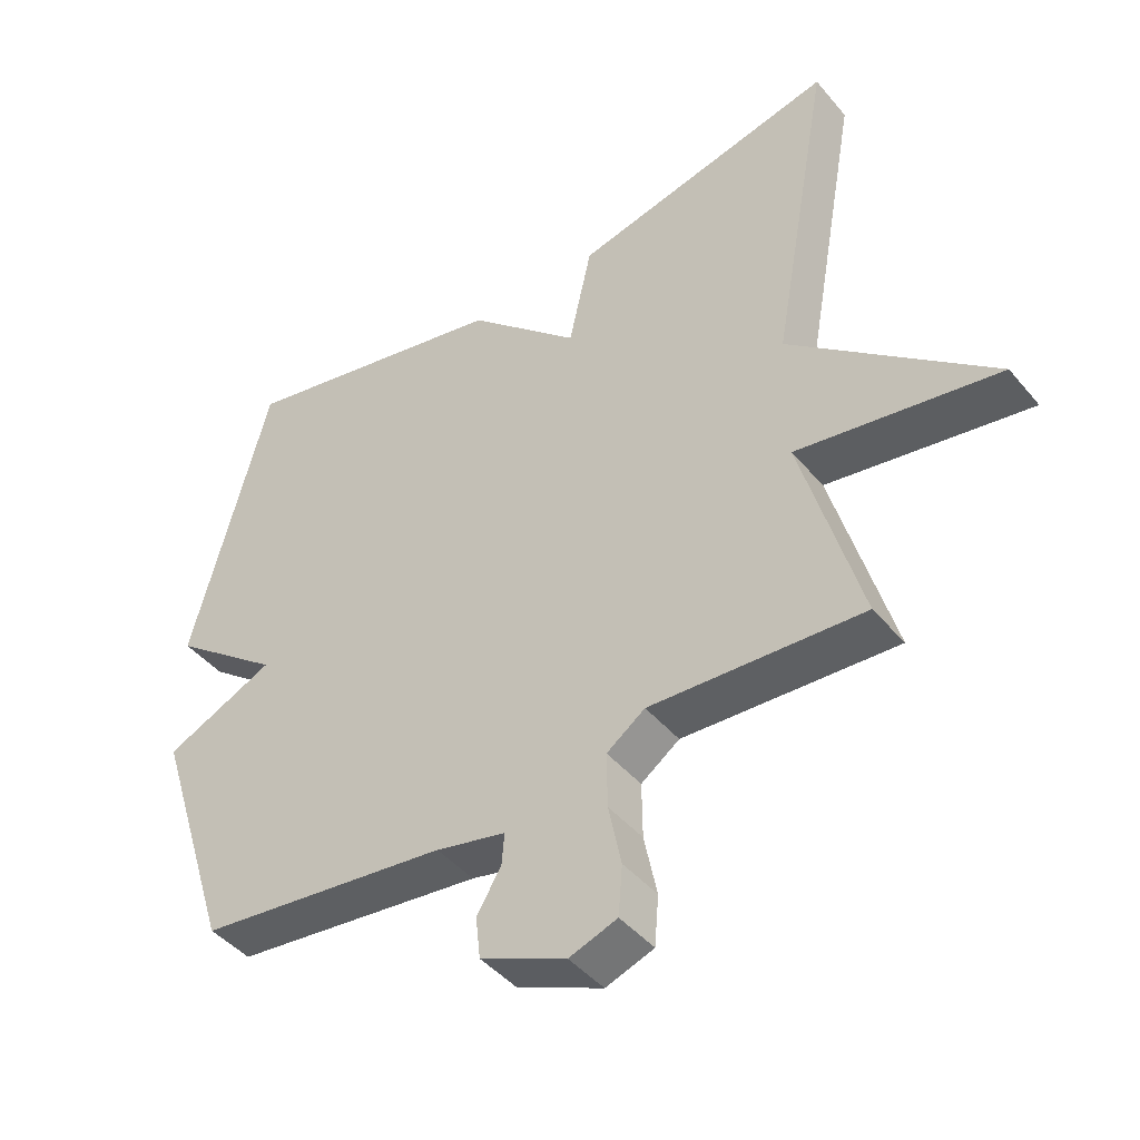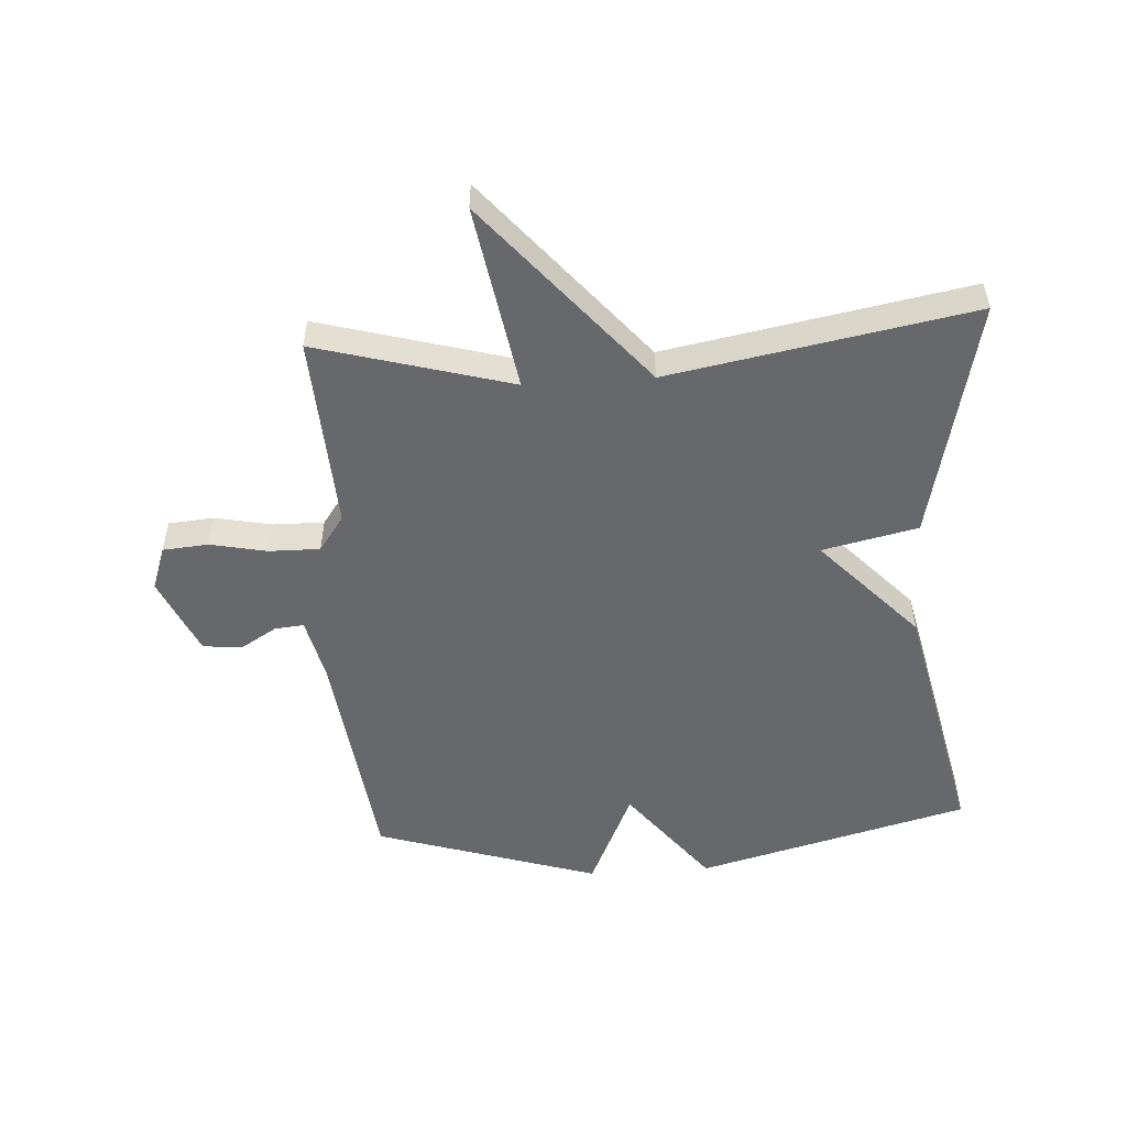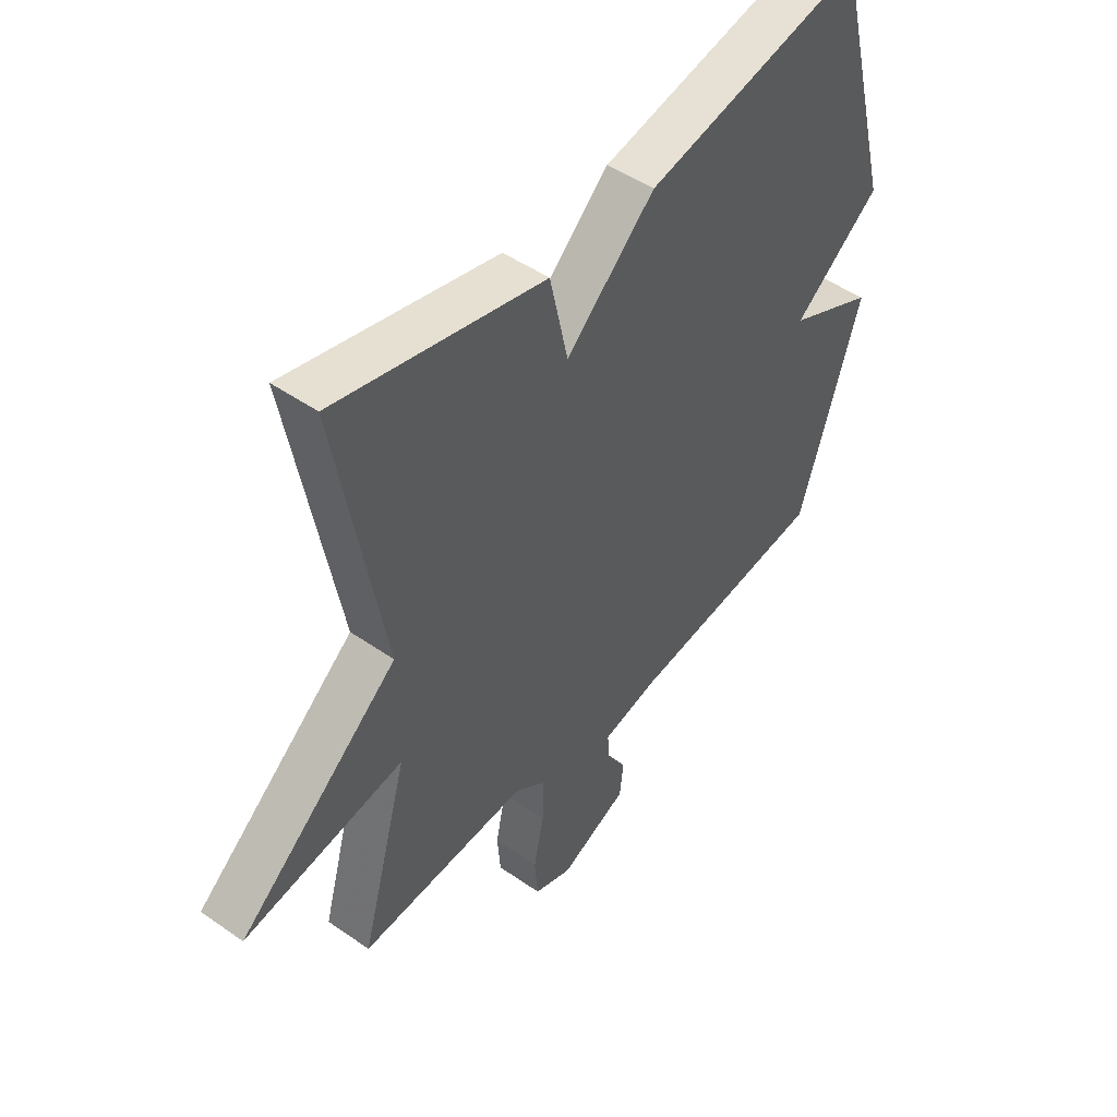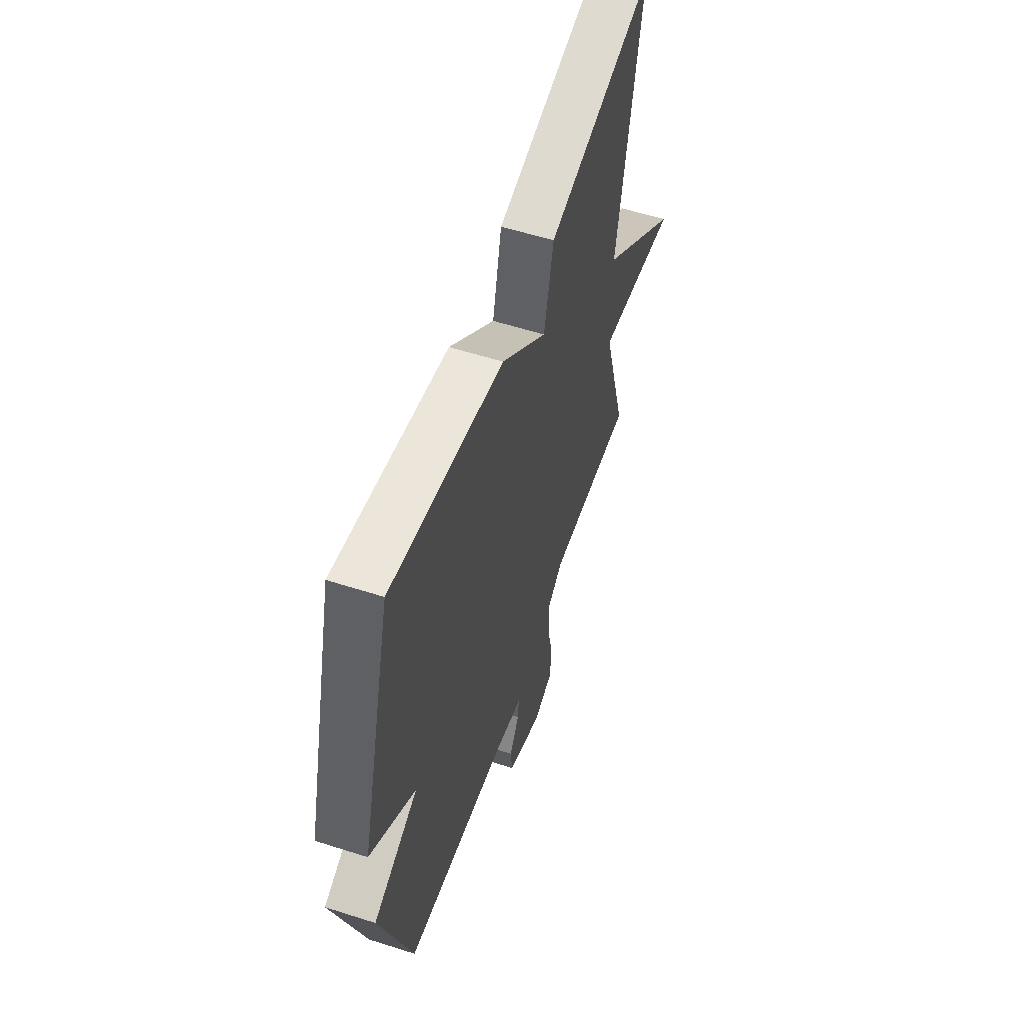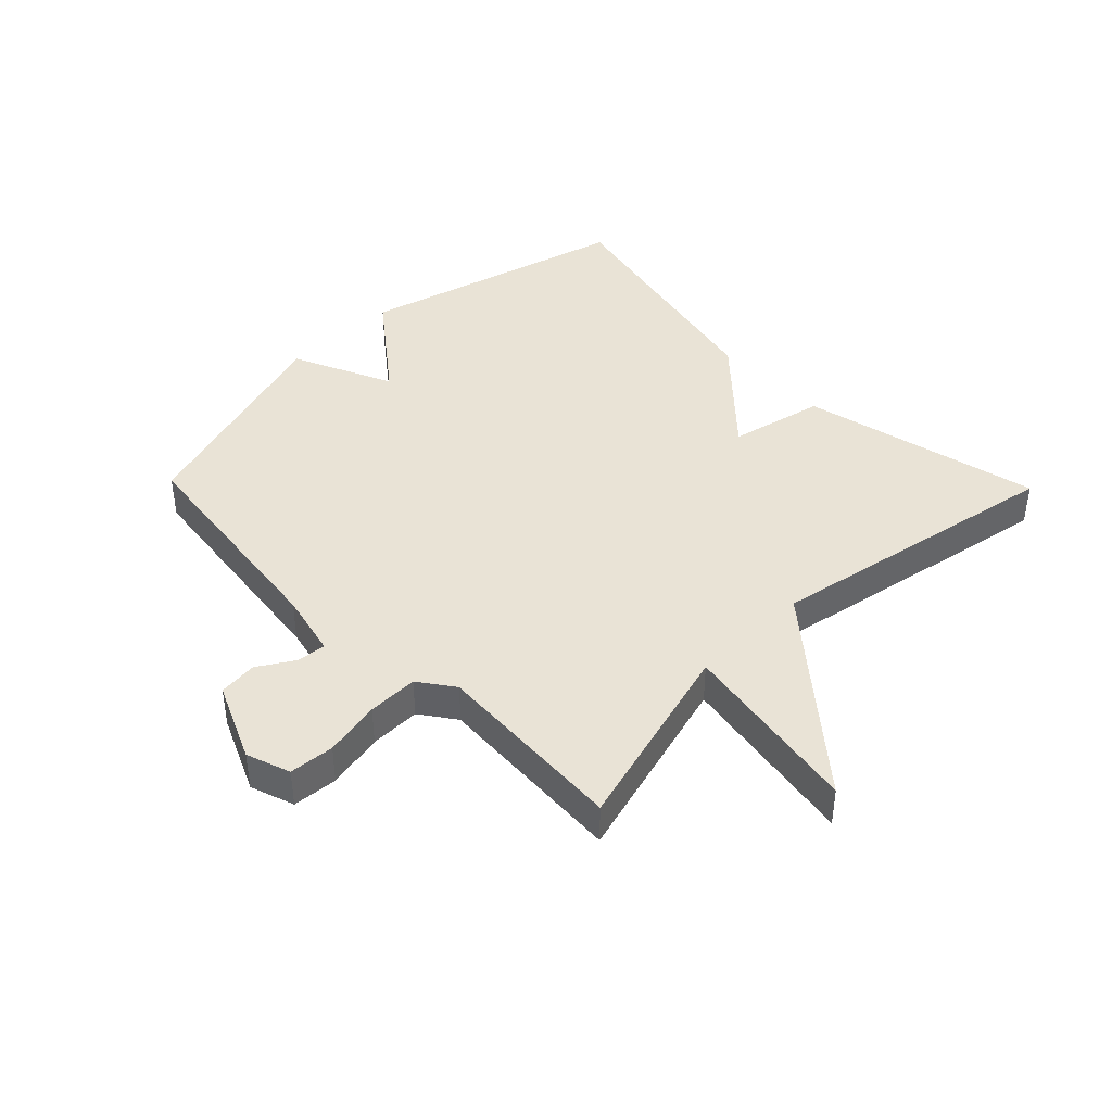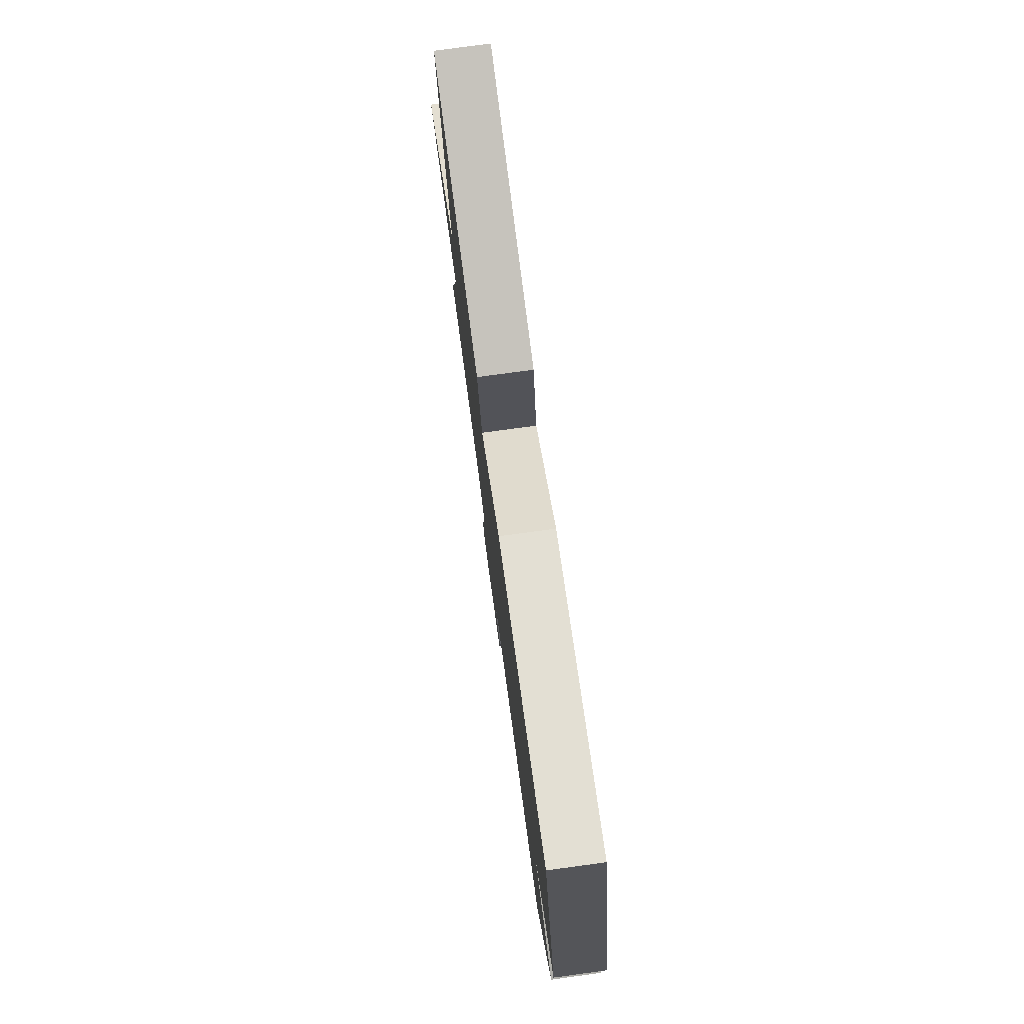
<metadata>
{"format":"obj","ext":"obj","renderer":"f3d","projection":"perspective","resolution":1024,"background":"white","views":[{"elev":-44.2,"azim":-143.1,"up":"+Z"},{"elev":-52.4,"azim":-86.3,"up":"+Y"},{"elev":47.9,"azim":-51.9,"up":"+Z"},{"elev":57.1,"azim":108.5,"up":"+Z"},{"elev":42.0,"azim":-134.2,"up":"+Y"},{"elev":78.6,"azim":82.3,"up":"+Z"}]}
</metadata>
<code>
v 0.5 0.07 -0.5
v 0.127 0.07 -0.546
v 0.023 0.07 -0.57
v 0.027 0.07 -0.617
v 0.063 0.07 -0.676
v 0.056 0.07 -0.739
v -0.071 0.07 -0.795
v -0.142 0.07 -0.77
v -0.148 0.07 -0.697
v -0.129 0.07 -0.605
v -0.128 0.07 -0.523
v -0.185 0.07 -0.482
v -0.5 0.07 -0.5
v -0.412 0.07 -0.187
v -0.711 0.07 -0.237
v -0.412 0.07 0.013
v -0.5 0.07 0.5
v -0.109 0.07 0.411
v -0.075 0.07 0.257
v 0.091 0.07 0.411
v 0.5 0.07 0.5
v 0.615 0.07 0.06
v 0.452 0.07 -0.066
v 0.615 0.07 -0.14
v 0.5 0 -0.5
v 0.127 0 -0.546
v 0.023 0 -0.57
v 0.027 0 -0.617
v 0.063 0 -0.676
v 0.056 0 -0.739
v -0.071 0 -0.795
v -0.142 0 -0.77
v -0.148 0 -0.697
v -0.129 0 -0.605
v -0.128 0 -0.523
v -0.185 0 -0.482
v -0.5 0 -0.5
v -0.412 0 -0.187
v -0.711 0 -0.237
v -0.412 0 0.013
v -0.5 0 0.5
v -0.109 0 0.411
v -0.075 0 0.257
v 0.091 0 0.411
v 0.5 0 0.5
v 0.615 0 0.06
v 0.452 0 -0.066
v 0.615 0 -0.14
f 23 24 1 2
f 21 22 23
f 20 21 23
f 19 20 23
f 19 23 2 3
f 19 3 4
f 18 19 4
f 17 18 4
f 16 17 4
f 14 15 16
f 4 5 6
f 16 4 6
f 14 16 6
f 12 13 14
f 11 12 14
f 11 14 6
f 10 11 6 7
f 7 8 9 10
f 26 25 48 47
f 47 46 45
f 47 45 44
f 47 44 43
f 27 26 47 43
f 28 27 43
f 28 43 42
f 28 42 41
f 28 41 40
f 40 39 38
f 30 29 28
f 30 28 40
f 30 40 38
f 38 37 36
f 38 36 35
f 30 38 35
f 31 30 35 34
f 34 33 32 31
f 1 25 26 2
f 2 26 27 3
f 3 27 28 4
f 4 28 29 5
f 5 29 30 6
f 6 30 31 7
f 7 31 32 8
f 8 32 33 9
f 9 33 34 10
f 10 34 35 11
f 11 35 36 12
f 12 36 37 13
f 13 37 38 14
f 14 38 39 15
f 15 39 40 16
f 16 40 41 17
f 17 41 42 18
f 18 42 43 19
f 19 43 44 20
f 20 44 45 21
f 21 45 46 22
f 22 46 47 23
f 23 47 48 24
f 24 48 25 1

</code>
